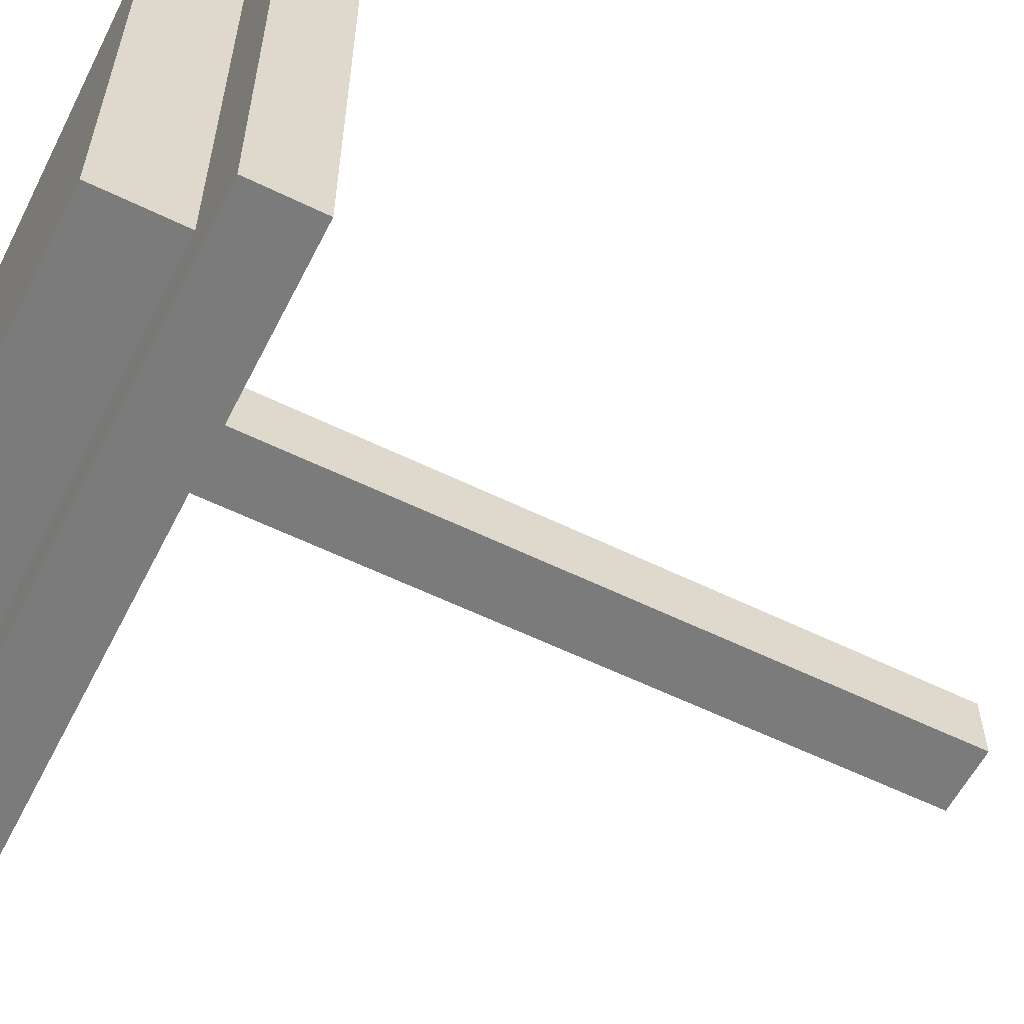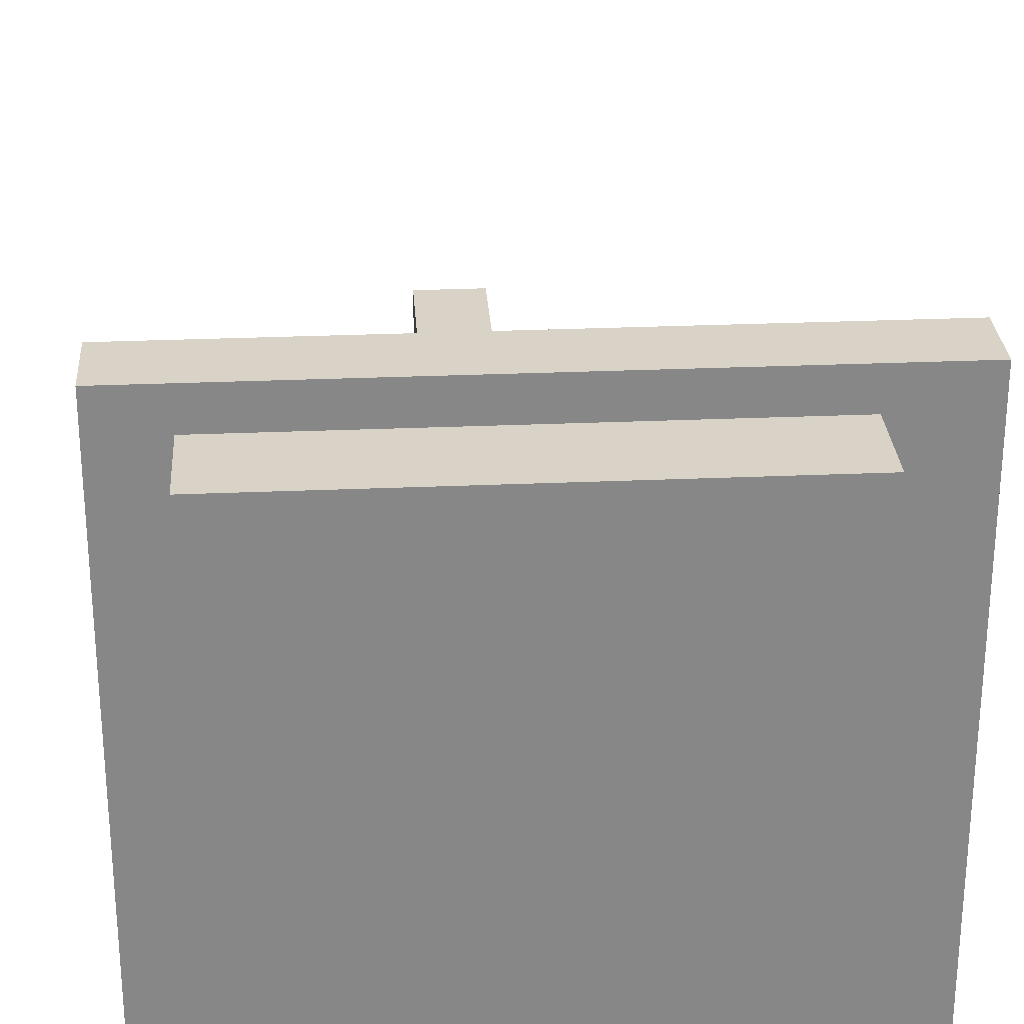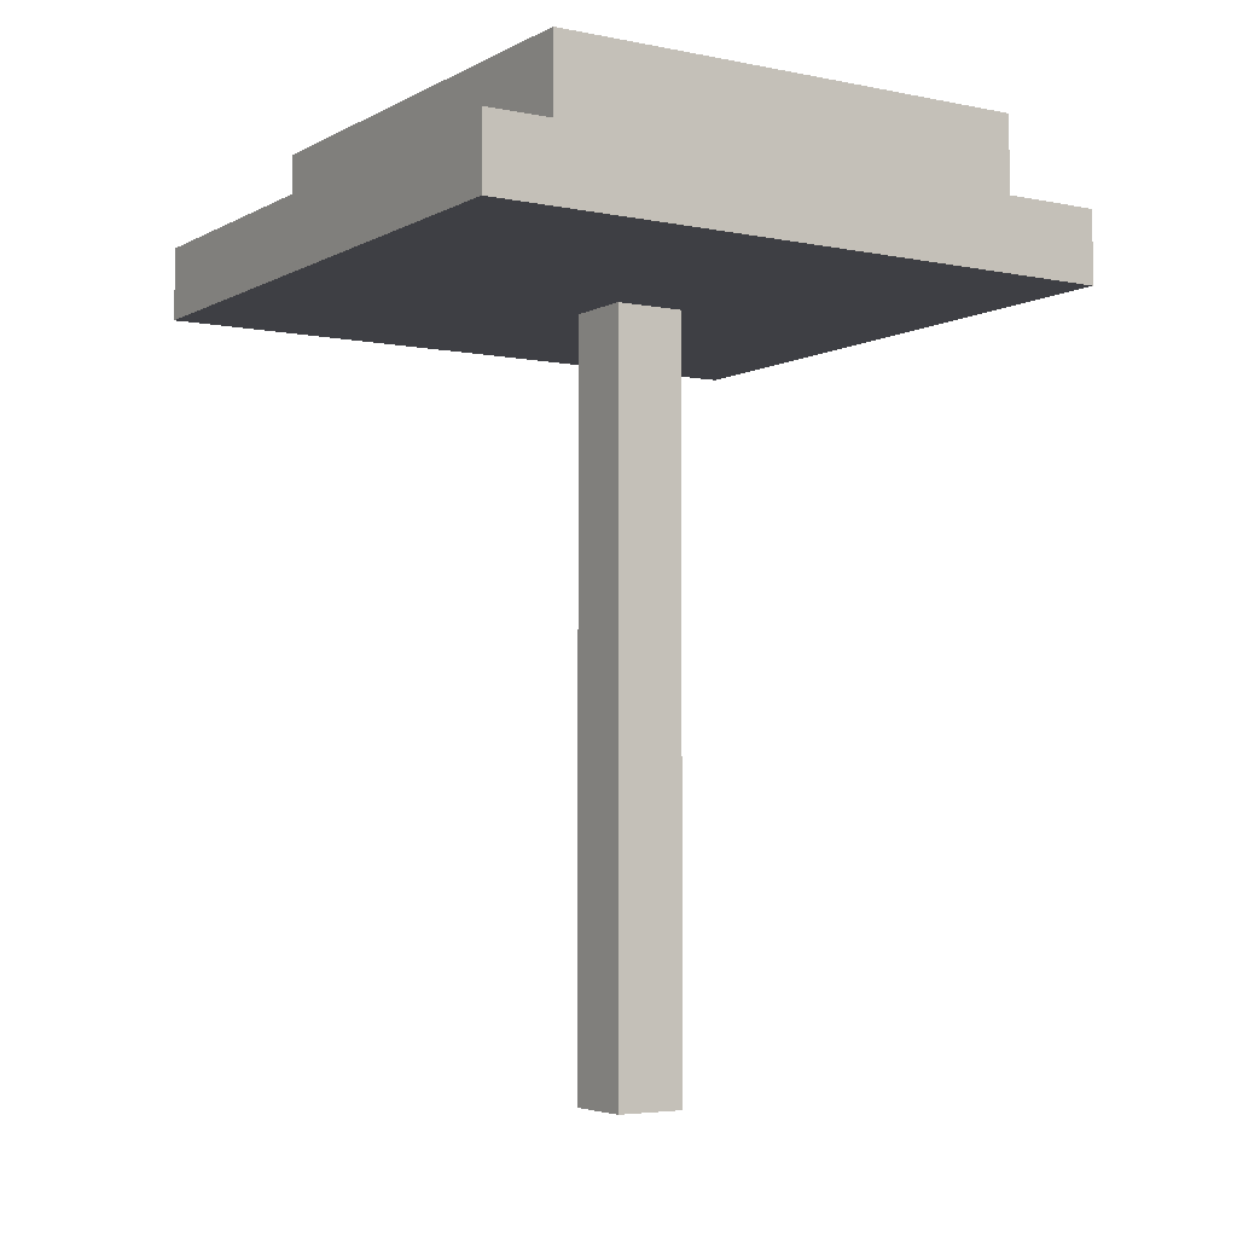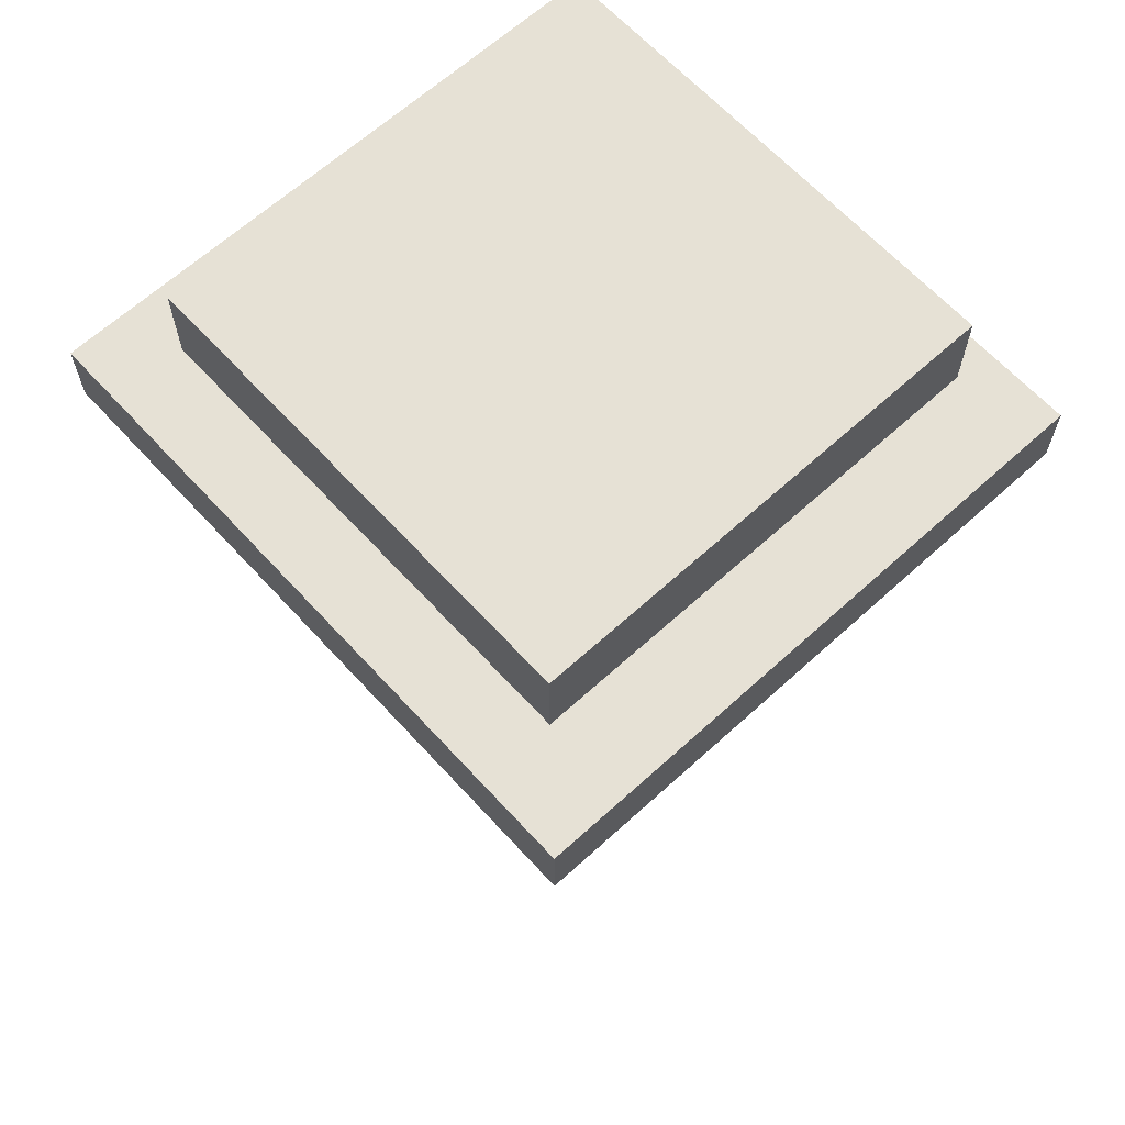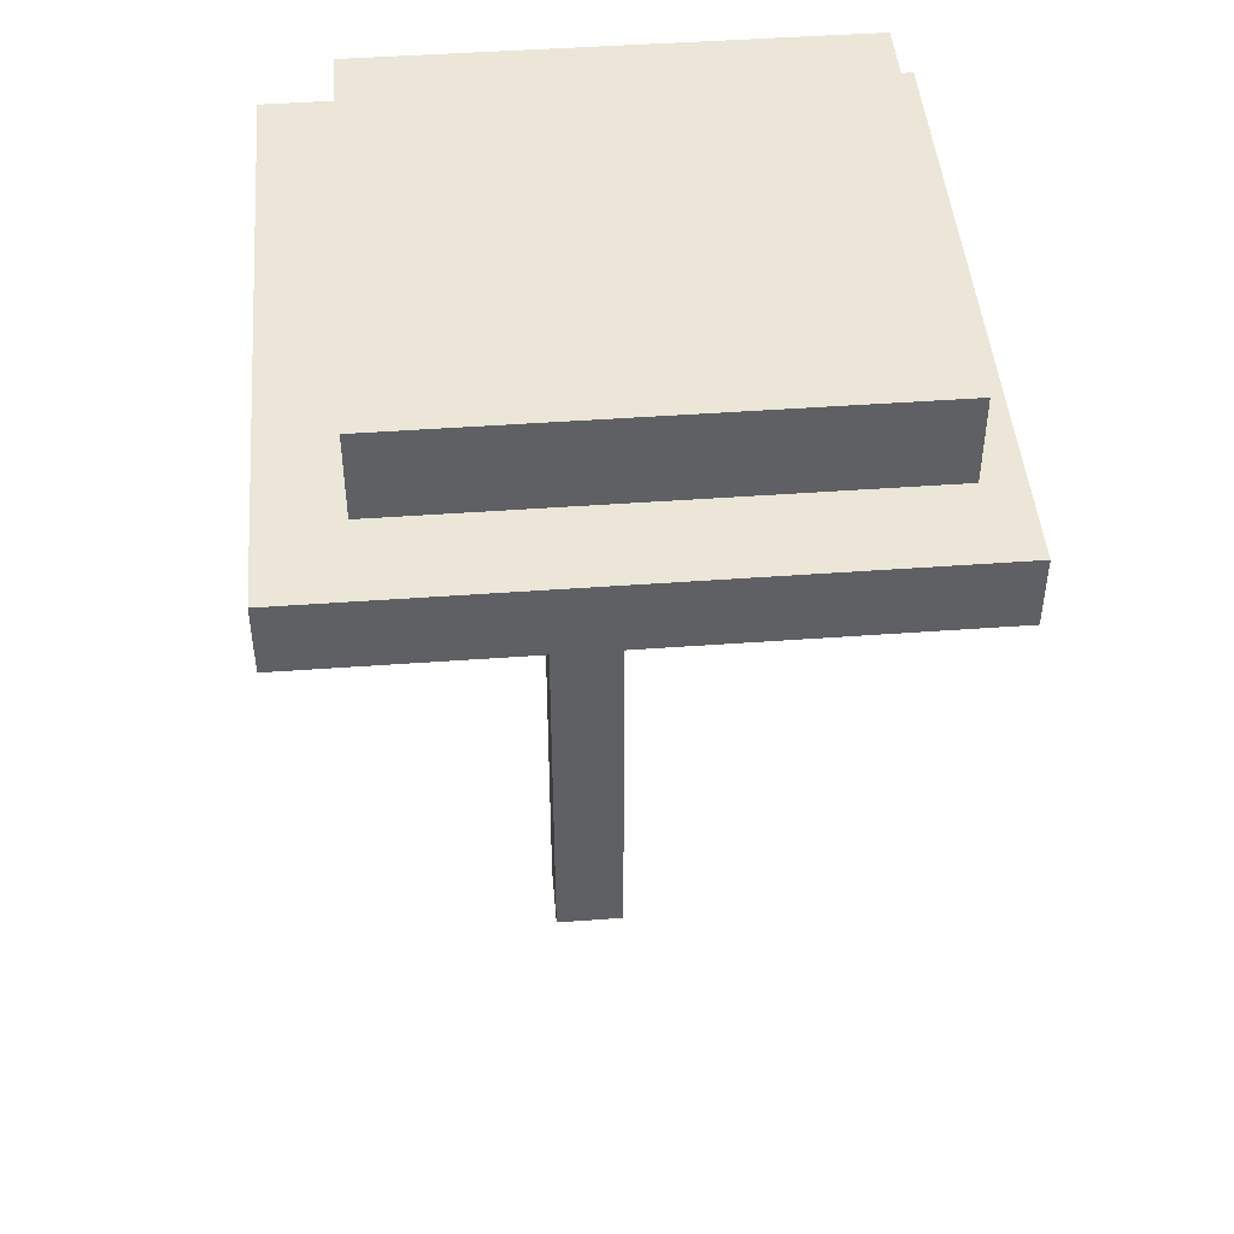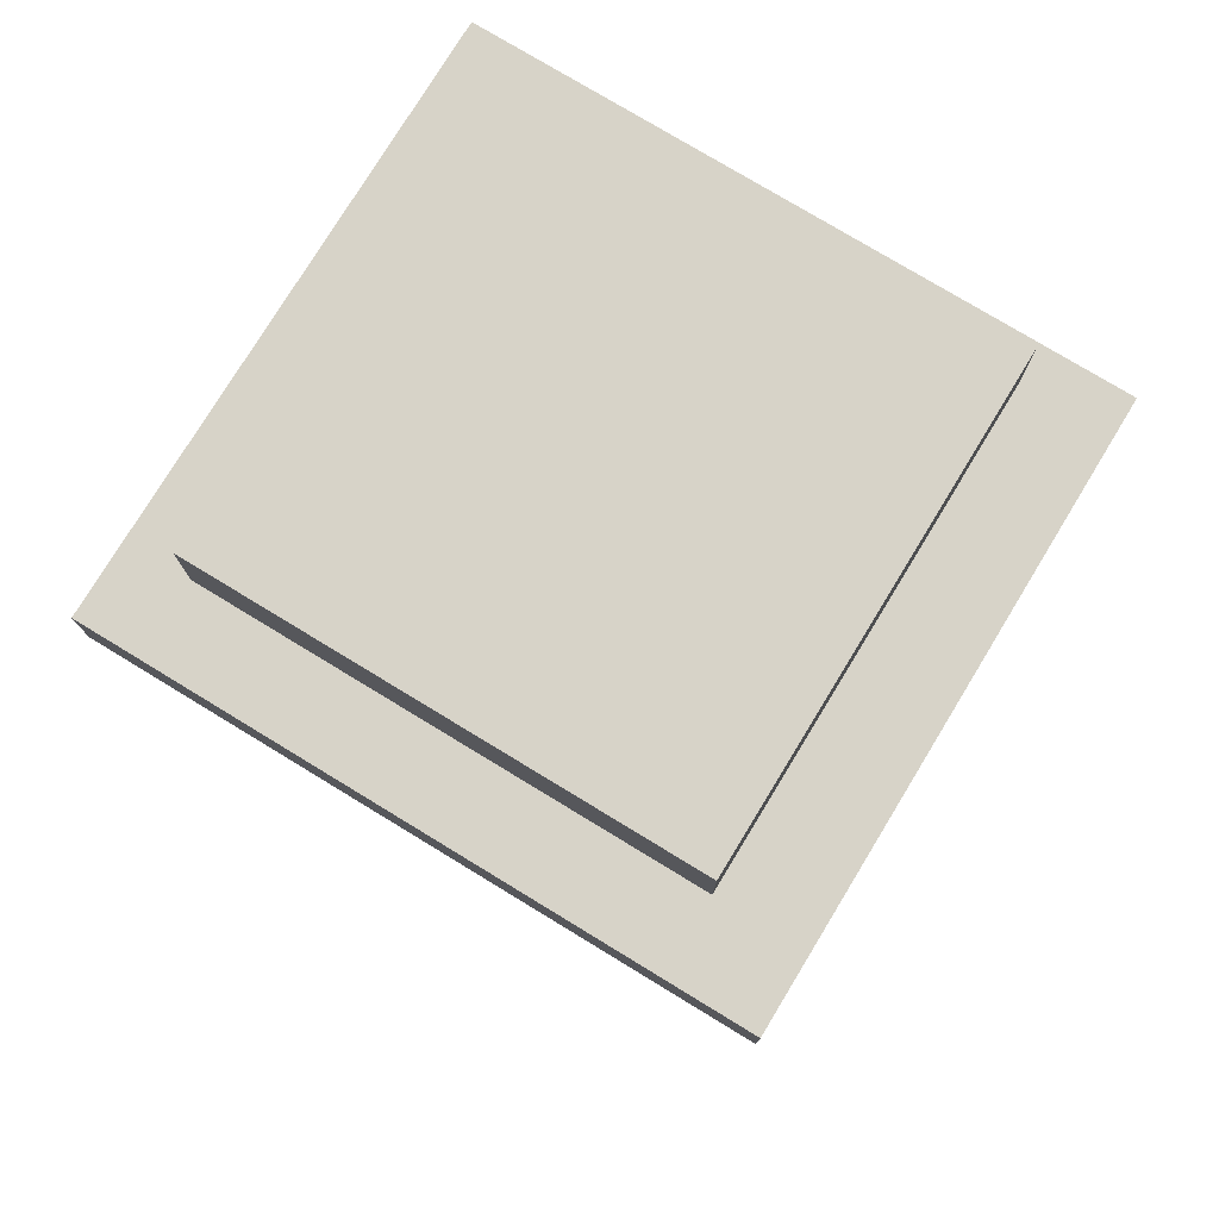
<metadata>
{"format":"obj","ext":"obj","renderer":"f3d","projection":"perspective","resolution":1024,"background":"white","views":[{"elev":-58.5,"azim":-116.8,"up":"+Z"},{"elev":27.9,"azim":176.2,"up":"+Z"},{"elev":-4.5,"azim":-32.6,"up":"+Y"},{"elev":64.6,"azim":-132.5,"up":"+Y"},{"elev":46.2,"azim":-94.8,"up":"+Y"},{"elev":77.0,"azim":-148.7,"up":"+Y"}]}
</metadata>
<code>
g dungeon_mv_sequoia3_lod00
v 2.855 9.755 3.701
v 2.855 11.55 3.701
v 2.855 11.55 -2.481
v 2.855 9.755 -2.481
v 3.669 9.538 4.194
v 3.669 9.538 -3.438
v -4.412 9.538 -3.438
v -4.412 9.538 4.194
v 2.855 11.55 -2.481
v 2.855 11.55 3.701
v -3.296 11.55 3.701
v -3.296 11.55 -2.481
v 2.855 9.755 -2.481
v 2.855 11.55 -2.481
v -3.296 11.55 -2.481
v -3.296 9.755 -2.481
v 3.669 9.538 4.194
v -4.412 9.538 4.194
v -4.412 10.44 4.194
v 3.669 10.44 4.194
v 3.669 10.44 4.194
v -4.412 10.44 4.194
v -4.412 10.44 -3.438
v 3.669 10.44 -3.438
v -4.412 9.538 -3.438
v 3.669 9.538 -3.438
v 3.669 10.44 -3.438
v -4.412 10.44 -3.438
v 3.669 9.538 -3.438
v 3.669 9.538 4.194
v 3.669 10.44 4.194
v 3.669 10.44 -3.438
v -3.296 9.755 -2.481
v -3.296 11.55 -2.481
v -3.296 11.55 3.701
v -3.296 9.755 3.701
v -3.296 9.755 3.701
v -3.296 11.55 3.701
v 2.855 11.55 3.701
v 2.855 9.755 3.701
v -4.412 9.538 4.194
v -4.412 9.538 -3.438
v -4.412 10.44 -3.438
v -4.412 10.44 4.194
v 0.4703 9.971 0.4594
v 0.4703 0.01334 0.4594
v -0.4276 0.01334 0.4594
v -0.4276 9.971 0.4594
v -0.4276 0.01334 0.4594
v -0.4276 0.01334 -0.4385
v -0.4276 9.971 -0.4385
v -0.4276 9.971 0.4594
v 0.4703 9.971 -0.4385
v -0.4276 9.971 -0.4385
v -0.4276 0.01334 -0.4385
v 0.4703 0.01334 -0.4385
v 0.4703 9.971 0.4594
v 0.4703 9.971 -0.4385
v 0.4703 0.01334 -0.4385
v 0.4703 0.01334 0.4594
g dungeon_mv_sequoia3_lod00_0
f 3 2 1
f 4 3 1
f 7 6 5
f 8 7 5
f 11 10 9
f 12 11 9
f 15 14 13
f 16 15 13
f 19 18 17
f 20 19 17
f 23 22 21
f 24 23 21
f 27 26 25
f 28 27 25
f 31 30 29
f 32 31 29
f 35 34 33
f 36 35 33
f 39 38 37
f 40 39 37
f 43 42 41
f 44 43 41
g dungeon_mv_sequoia3_lod00_1
f 47 46 45
f 48 47 45
f 51 50 49
f 52 51 49
f 55 54 53
f 56 55 53
f 59 58 57
f 60 59 57

</code>
